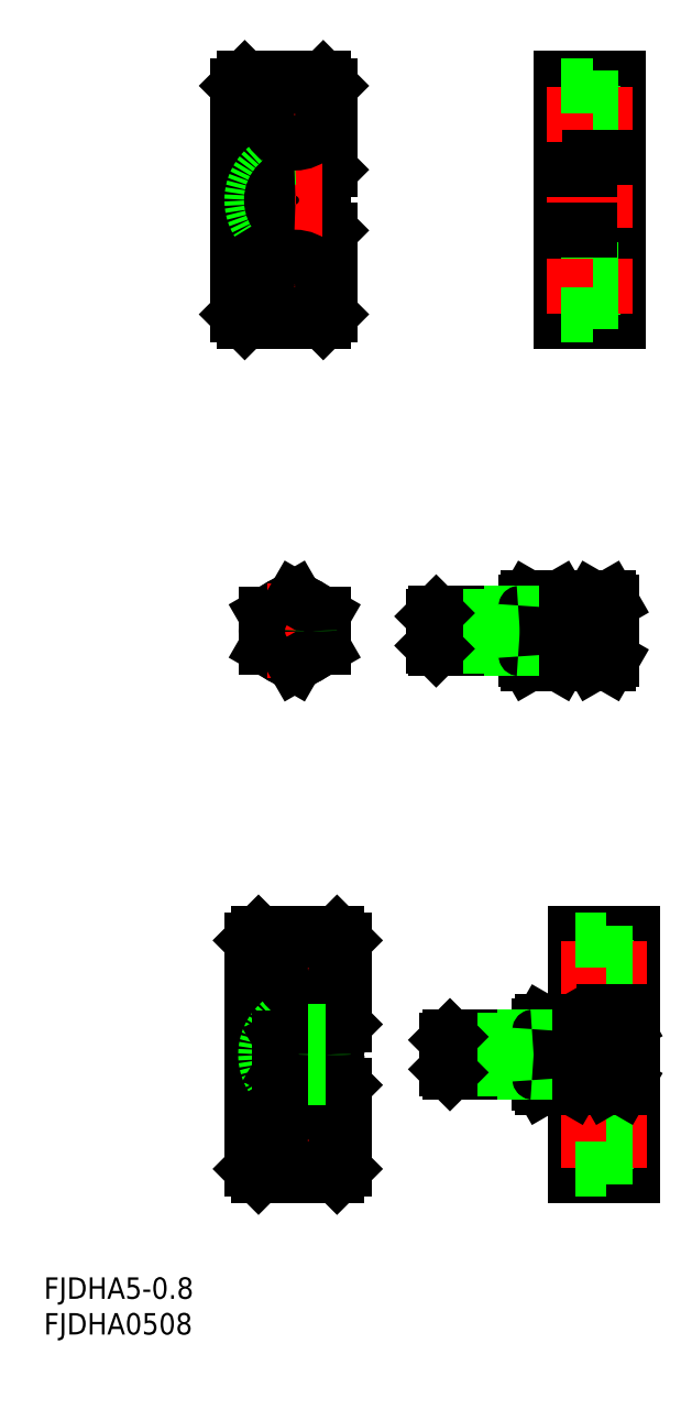
<metadata>
{"format":"dxf","ext":"dxf","renderer":"ezdxf+matplotlib","layout":"modelspace","background":"white","min_lineweight":24,"dpi":150}
</metadata>
<code>
0
SECTION
2
ENTITIES
0
INSERT
8
0
2
*U23
10
0
20
0
30
0
0
INSERT
8
0
2
*U24
10
0
20
0
30
0
0
LINE
8
CENTER
10
-7.93
20
59.33
30
0
11
4.07
21
59.33
31
0
0
LINE
8
0
10
-5.93
20
61.64
30
0
11
-1.93
21
63.95
31
0
0
CIRCLE
8
0
10
-1.93
20
59.33
30
0
40
4
0
LINE
8
0
10
-5.93
20
57.02
30
0
11
-1.93
21
54.71
31
0
0
LINE
8
0
10
-5.93
20
61.64
30
0
11
-5.93
21
57.02
31
0
0
LINE
8
CENTER
10
-1.93
20
65.95
30
0
11
-1.93
21
52.71
31
0
0
LINE
8
0
10
2.07
20
61.64
30
0
11
2.07
21
57.02
31
0
0
LINE
8
0
10
2.07
20
57.02
30
0
11
-1.93
21
54.71
31
0
0
LINE
8
0
10
-1.93
20
63.95
30
0
11
2.07
21
61.64
31
0
0
LINE
8
CENTER
10
44.44
20
59.33
30
0
11
15.44
21
59.33
31
0
0
LINE
8
0
10
39.44
20
56.33
30
0
11
35.44
21
56.33
31
0
0
LINE
8
0
10
39.44
20
62.33
30
0
11
35.44
21
62.33
31
0
0
LINE
8
0
10
39.44
20
55.33
30
0
11
39.44
21
63.33
31
0
0
ARC
8
0
10
46.89
20
59.33
30
0
40
7.449
50
161.9
51
198.1
0
LINE
8
0
10
42.44
20
55.33
30
0
11
42.44
21
63.33
31
0
0
ARC
8
0
10
34.99
20
59.33
30
0
40
7.449
50
341.9
51
18.06
0
LINE
8
0
10
42.08
20
61.64
30
0
11
39.81
21
61.64
31
0
0
LINE
8
0
10
42.1
20
63.93
30
0
11
39.79
21
63.93
31
0
0
LINE
8
0
10
42.44
20
59.33
30
0
11
42.44
21
59.33
31
0
0
LINE
8
0
10
42.44
20
63.33
30
0
11
42.1
21
63.93
31
0
0
ARC
8
0
10
40.44
20
62.8
30
0
40
2
50
324.7
51
30
0
LINE
8
0
10
39.44
20
63.33
30
0
11
39.79
21
63.93
31
0
0
ARC
8
0
10
41.44
20
62.8
30
0
40
2
50
150
51
215.3
0
LINE
8
0
10
42.08
20
57.02
30
0
11
39.81
21
57.02
31
0
0
LINE
8
0
10
42.1
20
54.73
30
0
11
39.79
21
54.73
31
0
0
LINE
8
0
10
42.44
20
55.33
30
0
11
42.1
21
54.73
31
0
0
ARC
8
0
10
40.44
20
55.87
30
0
40
2
50
330
51
35.26
0
LINE
8
0
10
42.44
20
57.33
30
0
11
42.44
21
57.33
31
0
0
LINE
8
0
10
39.44
20
55.33
30
0
11
39.79
21
54.73
31
0
0
ARC
8
0
10
41.44
20
55.87
30
0
40
2
50
144.7
51
210
0
LINE
8
0
10
30.44
20
55.33
30
0
11
30.44
21
63.33
31
0
0
ARC
8
0
10
37.89
20
59.33
30
0
40
7.449
50
161.9
51
198.1
0
LINE
8
0
10
35.44
20
55.33
30
0
11
35.44
21
63.33
31
0
0
ARC
8
0
10
27.99
20
59.33
30
0
40
7.449
50
341.9
51
18.06
0
LINE
8
0
10
30.81
20
61.64
30
0
11
35.08
21
61.64
31
0
0
LINE
8
0
10
30.79
20
63.93
30
0
11
35.1
21
63.93
31
0
0
LINE
8
0
10
35.44
20
63.33
30
0
11
35.1
21
63.93
31
0
0
ARC
8
0
10
33.44
20
62.8
30
0
40
2
50
324.7
51
30
0
LINE
8
0
10
30.44
20
63.33
30
0
11
30.79
21
63.93
31
0
0
ARC
8
0
10
32.44
20
62.8
30
0
40
2
50
150
51
215.3
0
LINE
8
0
10
30.81
20
57.02
30
0
11
35.08
21
57.02
31
0
0
LINE
8
0
10
30.79
20
54.73
30
0
11
35.1
21
54.73
31
0
0
LINE
8
0
10
35.44
20
55.33
30
0
11
35.1
21
54.73
31
0
0
ARC
8
0
10
33.44
20
55.87
30
0
40
2
50
330
51
35.26
0
LINE
8
0
10
30.44
20
55.33
30
0
11
30.79
21
54.73
31
0
0
ARC
8
0
10
32.44
20
55.87
30
0
40
2
50
144.7
51
210
0
LINE
8
0
10
29.44
20
61.83
30
0
11
17.89
21
61.83
31
0
0
LINE
8
0
10
29.44
20
56.83
30
0
11
17.89
21
56.83
31
0
0
LINE
8
0
10
28.44
20
57.28
30
0
11
17.44
21
57.28
31
0
0
LINE
8
0
10
28.44
20
61.38
30
0
11
17.44
21
61.38
31
0
0
LINE
8
0
10
28.44
20
56.83
30
0
11
28.44
21
61.83
31
0
0
LINE
8
0
10
17.89
20
56.83
30
0
11
17.89
21
61.83
31
0
0
LINE
8
0
10
17.44
20
57.28
30
0
11
17.44
21
61.38
31
0
0
LINE
8
0
10
17.89
20
61.83
30
0
11
17.44
21
61.38
31
0
0
LINE
8
0
10
17.89
20
56.83
30
0
11
17.44
21
57.28
31
0
0
LINE
8
0
10
43.44
20
135.7
30
0
11
35.44
21
135.7
31
0
0
LINE
8
0
10
43.44
20
103.7
30
0
11
35.44
21
103.7
31
0
0
LINE
8
CENTER
10
5.07
20
119.7
30
0
11
-11.93
21
119.7
31
0
0
LINE
8
0
10
3.07
20
125.7
30
0
11
-1.93
21
125.7
31
0
0
LINE
8
0
10
3.07
20
113.7
30
0
11
-1.93
21
113.7
31
0
0
LINE
8
0
10
2.07
20
122.9
30
0
11
-1.93
21
122.9
31
0
0
LINE
8
0
10
2.07
20
116.4
30
0
11
-1.93
21
116.4
31
0
0
LINE
8
CENTER
10
4.07
20
131.7
30
0
11
-7.93
21
131.7
31
0
0
LINE
8
CENTER
10
4.07
20
107.7
30
0
11
-7.93
21
107.7
31
0
0
LINE
8
0
10
2.07
20
136.7
30
0
11
-8.93
21
136.7
31
0
0
LINE
8
0
10
-9.93
20
135.7
30
0
11
-8.93
21
136.7
31
0
0
LINE
8
0
10
2.07
20
102.7
30
0
11
-8.93
21
102.7
31
0
0
LINE
8
0
10
-9.93
20
103.7
30
0
11
-8.93
21
102.7
31
0
0
LINE
8
0
10
-9.93
20
103.7
30
0
11
-9.93
21
135.7
31
0
0
LINE
8
0
10
3.07
20
103.7
30
0
11
3.07
21
115.4
31
0
0
LINE
8
0
10
2.07
20
116.4
30
0
11
3.07
21
115.4
31
0
0
LINE
8
0
10
3.07
20
123.9
30
0
11
3.07
21
135.7
31
0
0
LINE
8
0
10
2.07
20
122.9
30
0
11
3.07
21
123.9
31
0
0
LINE
8
0
10
2.07
20
136.7
30
0
11
3.07
21
135.7
31
0
0
LINE
8
0
10
2.07
20
102.7
30
0
11
3.07
21
103.7
31
0
0
LINE
8
CENTER
10
-1.93
20
101.7
30
0
11
-1.93
21
137.7
31
0
0
CIRCLE
8
0
10
-1.93
20
131.7
30
0
40
2.25
0
CIRCLE
8
0
10
-1.93
20
107.7
30
0
40
2.25
0
ARC
8
0
10
-1.93
20
119.7
30
0
40
6
50
90
51
270
0
ARC
8
0
10
-1.93
20
119.7
30
0
40
3.25
50
90
51
270
0
CIRCLE
8
0
10
-1.93
20
107.7
30
0
40
4
0
CIRCLE
8
0
10
-1.93
20
131.7
30
0
40
4
0
LINE
8
0
10
35.44
20
136.7
30
0
11
43.44
21
136.7
31
0
0
LINE
8
0
10
43.44
20
102.7
30
0
11
35.44
21
102.7
31
0
0
LINE
8
0
10
43.44
20
102.7
30
0
11
43.44
21
136.7
31
0
0
LINE
8
0
10
39.44
20
113.7
30
0
11
39.44
21
125.7
31
0
0
LINE
8
0
10
35.44
20
102.7
30
0
11
35.44
21
136.7
31
0
0
LINE
8
0
10
39.84
20
103.7
30
0
11
39.84
21
111.7
31
0
0
LINE
8
0
10
39.84
20
127.7
30
0
11
39.84
21
135.7
31
0
0
LINE
8
0
10
39.44
20
122.9
30
0
11
35.44
21
122.9
31
0
0
LINE
8
0
10
43.44
20
125.7
30
0
11
39.44
21
125.7
31
0
0
LINE
8
0
10
39.44
20
116.4
30
0
11
35.44
21
116.4
31
0
0
LINE
8
0
10
43.44
20
113.7
30
0
11
39.44
21
113.7
31
0
0
LINE
8
0
10
39.84
20
111.7
30
0
11
35.44
21
111.7
31
0
0
LINE
8
CENTER
10
45.44
20
107.7
30
0
11
33.44
21
107.7
31
0
0
LINE
8
0
10
39.84
20
127.7
30
0
11
35.44
21
127.7
31
0
0
LINE
8
CENTER
10
45.44
20
131.7
30
0
11
33.44
21
131.7
31
0
0
LINE
8
0
10
43.44
20
133.9
30
0
11
39.84
21
133.9
31
0
0
LINE
8
0
10
43.44
20
129.4
30
0
11
39.84
21
129.4
31
0
0
LINE
8
0
10
43.44
20
105.4
30
0
11
39.84
21
105.4
31
0
0
LINE
8
0
10
43.44
20
109.9
30
0
11
39.84
21
109.9
31
0
0
LINE
8
CENTER
10
33.44
20
119.7
30
0
11
45.44
21
119.7
31
0
0
LINE
8
0
10
43.44
20
125.7
30
0
11
39.44
21
125.7
31
0
0
LINE
8
0
10
35.44
20
123.9
30
0
11
39.44
21
123.9
31
0
0
LINE
8
0
10
35.44
20
115.4
30
0
11
39.44
21
115.4
31
0
0
LINE
8
0
10
39.84
20
135.7
30
0
11
35.44
21
135.7
31
0
0
LINE
8
0
10
39.84
20
103.7
30
0
11
35.44
21
103.7
31
0
0
CIRCLE
8
0
10
-1.93
20
59.33
30
0
40
2.058
0
CIRCLE
8
0
10
-1.93
20
59.33
30
0
40
2.5
0
LINE
8
0
10
45.37
20
16
30
0
11
37.37
21
16
31
0
0
LINE
8
0
10
45.37
20
-16
30
0
11
37.37
21
-16
31
0
0
LINE
8
CENTER
10
7
20
0
30
0
11
-10
21
0
31
0
0
LINE
8
0
10
5
20
6
30
0
11
0
21
6
31
0
0
LINE
8
0
10
5
20
-6
30
0
11
0
21
-6
31
0
0
LINE
8
0
10
4
20
3.25
30
0
11
2.371
21
3.25
31
0
0
LINE
8
0
10
4
20
-3.25
30
0
11
2.371
21
-3.25
31
0
0
LINE
8
CENTER
10
6
20
12
30
0
11
-6
21
12
31
0
0
LINE
8
CENTER
10
6
20
-12
30
0
11
-6
21
-12
31
0
0
LINE
8
0
10
4
20
17
30
0
11
-7
21
17
31
0
0
LINE
8
0
10
-8
20
16
30
0
11
-7
21
17
31
0
0
LINE
8
0
10
4
20
-17
30
0
11
-7
21
-17
31
0
0
LINE
8
0
10
-8
20
-16
30
0
11
-7
21
-17
31
0
0
LINE
8
0
10
-8
20
-16
30
0
11
-8
21
16
31
0
0
LINE
8
0
10
5
20
-16
30
0
11
5
21
-4.25
31
0
0
LINE
8
0
10
4
20
-3.25
30
0
11
5
21
-4.25
31
0
0
LINE
8
0
10
5
20
4.25
30
0
11
5
21
16
31
0
0
LINE
8
0
10
4
20
3.25
30
0
11
5
21
4.25
31
0
0
LINE
8
0
10
4
20
17
30
0
11
5
21
16
31
0
0
LINE
8
0
10
4
20
-17
30
0
11
5
21
-16
31
0
0
LINE
8
CENTER
10
0
20
-18
30
0
11
0
21
18
31
0
0
CIRCLE
8
0
10
0
20
12
30
0
40
2.25
0
CIRCLE
8
0
10
0
20
-12
30
0
40
2.25
0
ARC
8
0
10
0
20
0
30
0
40
6
50
90
51
270
0
ARC
8
0
10
0
20
0
30
0
40
3.25
50
90
51
270
0
CIRCLE
8
0
10
0
20
-12
30
0
40
4
0
CIRCLE
8
0
10
0
20
12
30
0
40
4
0
LINE
8
0
10
37.37
20
17
30
0
11
45.37
21
17
31
0
0
LINE
8
0
10
45.37
20
-17
30
0
11
37.37
21
-17
31
0
0
LINE
8
0
10
45.37
20
-17
30
0
11
45.37
21
17
31
0
0
LINE
8
0
10
41.37
20
-6
30
0
11
41.37
21
6
31
0
0
LINE
8
0
10
37.37
20
-17
30
0
11
37.37
21
17
31
0
0
LINE
8
0
10
41.77
20
-16
30
0
11
41.77
21
-8
31
0
0
LINE
8
0
10
41.77
20
8
30
0
11
41.77
21
16
31
0
0
LINE
8
0
10
41.37
20
3.25
30
0
11
37.37
21
3.25
31
0
0
LINE
8
0
10
45.37
20
6
30
0
11
41.37
21
6
31
0
0
LINE
8
0
10
41.37
20
-3.25
30
0
11
37.37
21
-3.25
31
0
0
LINE
8
0
10
45.37
20
-6
30
0
11
41.37
21
-6
31
0
0
LINE
8
0
10
41.77
20
-8
30
0
11
37.37
21
-8
31
0
0
LINE
8
CENTER
10
47.37
20
-12
30
0
11
35.37
21
-12
31
0
0
LINE
8
0
10
41.77
20
8
30
0
11
37.37
21
8
31
0
0
LINE
8
CENTER
10
47.37
20
12
30
0
11
35.37
21
12
31
0
0
LINE
8
0
10
45.37
20
14.25
30
0
11
41.77
21
14.25
31
0
0
LINE
8
0
10
45.37
20
9.75
30
0
11
41.77
21
9.75
31
0
0
LINE
8
0
10
45.37
20
-14.25
30
0
11
41.77
21
-14.25
31
0
0
LINE
8
0
10
45.37
20
-9.75
30
0
11
41.77
21
-9.75
31
0
0
LINE
8
CENTER
10
35.37
20
0
30
0
11
47.37
21
0
31
0
0
LINE
8
0
10
45.37
20
6
30
0
11
41.37
21
6
31
0
0
LINE
8
0
10
37.37
20
4.25
30
0
11
41.37
21
4.25
31
0
0
LINE
8
0
10
37.37
20
-4.25
30
0
11
41.37
21
-4.25
31
0
0
LINE
8
0
10
41.77
20
16
30
0
11
37.37
21
16
31
0
0
LINE
8
0
10
41.77
20
-16
30
0
11
37.37
21
-16
31
0
0
LINE
8
0
10
-4
20
2.309
30
0
11
1e-06
21
4.619
31
0
0
CIRCLE
8
0
10
0
20
5.68e-14
30
0
40
4
0
LINE
8
0
10
-4
20
-2.309
30
0
11
1e-06
21
-4.619
31
0
0
LINE
8
0
10
-4
20
2.309
30
0
11
-4
21
-2.309
31
0
0
LINE
8
0
10
4
20
2.309
30
0
11
4
21
-2.309
31
0
0
LINE
8
0
10
4
20
-2.309
30
0
11
0
21
-4.619
31
0
0
LINE
8
0
10
0
20
4.619
30
0
11
4
21
2.309
31
0
0
LINE
8
CENTER
10
46.37
20
0.00772
30
0
11
17.37
21
0.00772
31
0
0
LINE
8
0
10
41.37
20
-2.992
30
0
11
37.37
21
-2.992
31
0
0
LINE
8
0
10
41.37
20
3.008
30
0
11
37.37
21
3.008
31
0
0
LINE
8
0
10
41.37
20
-3.992
30
0
11
41.37
21
4.008
31
0
0
ARC
8
0
10
48.82
20
0.00772
30
0
40
7.449
50
161.9
51
198.1
0
LINE
8
0
10
44.37
20
-3.992
30
0
11
44.37
21
4.008
31
0
0
ARC
8
0
10
36.92
20
0.00772
30
0
40
7.449
50
341.9
51
18.06
0
LINE
8
0
10
44.01
20
2.317
30
0
11
41.74
21
2.317
31
0
0
LINE
8
0
10
44.03
20
4.608
30
0
11
41.72
21
4.608
31
0
0
LINE
8
0
10
44.37
20
0.00772
30
0
11
44.37
21
0.00772
31
0
0
LINE
8
0
10
44.37
20
4.008
30
0
11
44.03
21
4.608
31
0
0
ARC
8
0
10
42.37
20
3.472
30
0
40
2
50
324.7
51
30
0
LINE
8
0
10
41.37
20
4.008
30
0
11
41.72
21
4.608
31
0
0
ARC
8
0
10
43.37
20
3.472
30
0
40
2
50
150
51
215.3
0
LINE
8
0
10
44.01
20
-2.302
30
0
11
41.74
21
-2.302
31
0
0
LINE
8
0
10
44.03
20
-4.592
30
0
11
41.72
21
-4.592
31
0
0
LINE
8
0
10
44.37
20
-3.992
30
0
11
44.03
21
-4.592
31
0
0
ARC
8
0
10
42.37
20
-3.456
30
0
40
2
50
330
51
35.26
0
LINE
8
0
10
44.37
20
-1.992
30
0
11
44.37
21
-1.992
31
0
0
LINE
8
0
10
41.37
20
-3.992
30
0
11
41.72
21
-4.592
31
0
0
ARC
8
0
10
43.37
20
-3.456
30
0
40
2
50
144.7
51
210
0
LINE
8
0
10
32.37
20
-3.992
30
0
11
32.37
21
4.008
31
0
0
ARC
8
0
10
39.82
20
0.00772
30
0
40
7.449
50
161.9
51
198.1
0
LINE
8
0
10
37.37
20
-3.992
30
0
11
37.37
21
4.008
31
0
0
ARC
8
0
10
29.92
20
0.00772
30
0
40
7.449
50
341.9
51
18.06
0
LINE
8
0
10
32.74
20
2.317
30
0
11
37.01
21
2.317
31
0
0
LINE
8
0
10
32.72
20
4.608
30
0
11
37.03
21
4.608
31
0
0
LINE
8
0
10
37.37
20
4.008
30
0
11
37.03
21
4.608
31
0
0
ARC
8
0
10
35.37
20
3.472
30
0
40
2
50
324.7
51
30
0
LINE
8
0
10
32.37
20
4.008
30
0
11
32.72
21
4.608
31
0
0
ARC
8
0
10
34.37
20
3.472
30
0
40
2
50
150
51
215.3
0
LINE
8
0
10
32.74
20
-2.302
30
0
11
37.01
21
-2.302
31
0
0
LINE
8
0
10
32.72
20
-4.592
30
0
11
37.03
21
-4.592
31
0
0
LINE
8
0
10
37.37
20
-3.992
30
0
11
37.03
21
-4.592
31
0
0
ARC
8
0
10
35.37
20
-3.456
30
0
40
2
50
330
51
35.26
0
LINE
8
0
10
32.37
20
-3.992
30
0
11
32.72
21
-4.592
31
0
0
ARC
8
0
10
34.37
20
-3.456
30
0
40
2
50
144.7
51
210
0
LINE
8
0
10
31.37
20
2.508
30
0
11
19.82
21
2.508
31
0
0
LINE
8
0
10
31.37
20
-2.492
30
0
11
19.82
21
-2.492
31
0
0
LINE
8
0
10
30.37
20
-2.042
30
0
11
19.37
21
-2.042
31
0
0
LINE
8
0
10
30.37
20
2.058
30
0
11
19.37
21
2.058
31
0
0
LINE
8
0
10
30.37
20
-2.492
30
0
11
30.37
21
2.508
31
0
0
LINE
8
0
10
19.82
20
-2.492
30
0
11
19.82
21
2.508
31
0
0
LINE
8
0
10
19.37
20
-2.042
30
0
11
19.37
21
2.058
31
0
0
LINE
8
0
10
19.82
20
2.508
30
0
11
19.37
21
2.058
31
0
0
LINE
8
0
10
19.82
20
-2.492
30
0
11
19.37
21
-2.042
31
0
0
CIRCLE
8
0
10
0
20
4.97e-14
30
0
40
2.058
0
CIRCLE
8
0
10
0
20
0
30
0
40
2.5
0
LINE
8
0
10
2.371
20
3.25
30
0
11
0
21
3.25
31
0
0
LINE
8
0
10
2.371
20
-3.25
30
0
11
0
21
-3.25
31
0
0
ARC
8
0
10
29.44
20
55.83
30
0
40
1
50
0
51
90
0
ARC
8
0
10
29.44
20
62.83
30
0
40
1
50
270
51
0
0
ARC
8
0
10
31.37
20
3.508
30
0
40
1
50
270
51
0
0
ARC
8
0
10
31.37
20
-3.492
30
0
40
1
50
0
51
90
0
ENDSEC
0
EOF

</code>
